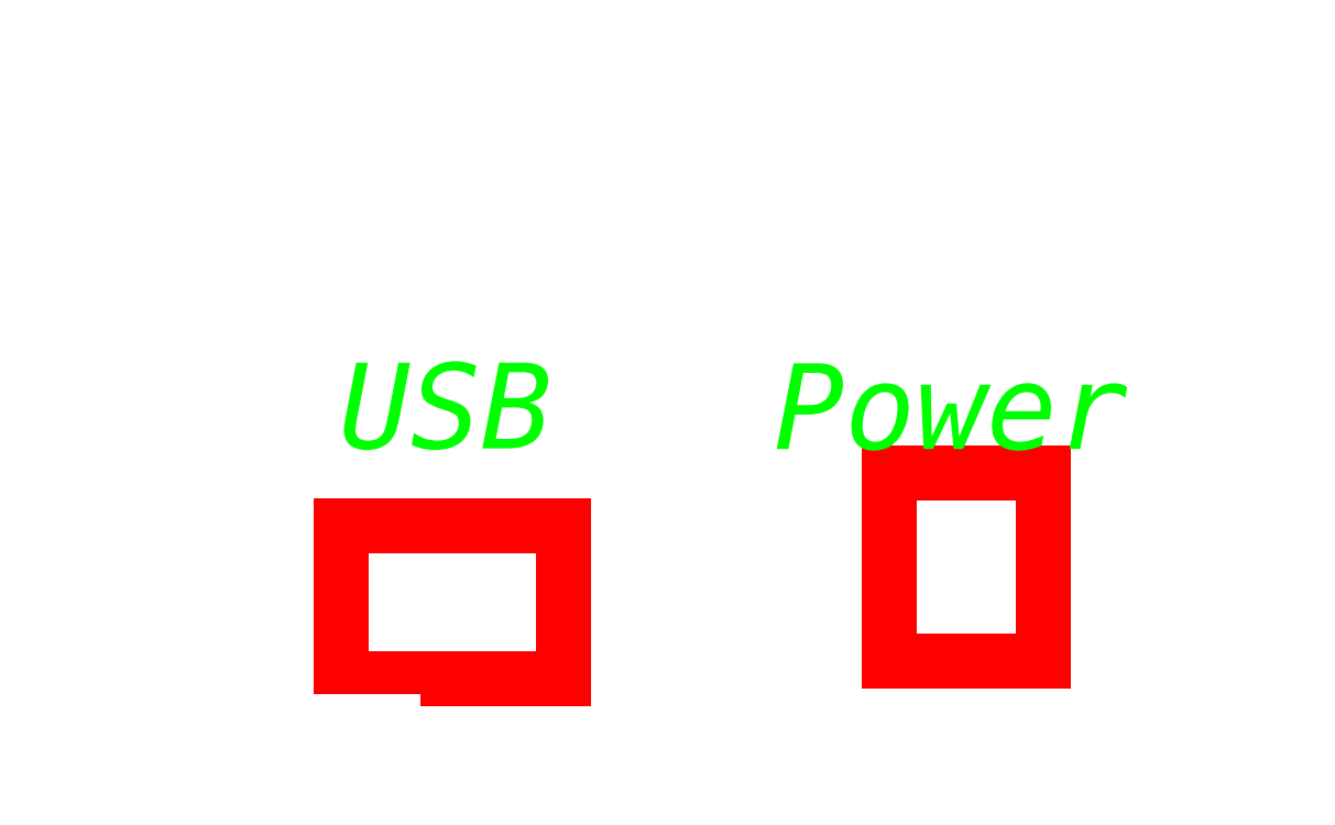
<metadata>
{"format":"dxf","ext":"dxf","renderer":"ezdxf+matplotlib","layout":"modelspace","background":"white","min_lineweight":24,"dpi":150}
</metadata>
<code>
0
SECTION
2
ENTITIES
0
LINE
8
0
10
3.362
20
16.03
30
0
11
7.553
21
16.03
31
0
0
LINE
8
0
10
18.81
20
17.67
30
0
11
18.81
21
8.755
31
0
0
LINE
8
0
10
67.75
20
45.28
30
0
11
67.75
21
35.53
31
0
0
LINE
8
0
10
31.81
20
17.67
30
0
11
31.81
21
8.755
31
0
0
LINE
8
0
10
7.553
20
16.03
30
0
11
7.553
21
6.275
31
0
0
LINE
8
0
10
3.362
20
35.53
30
0
11
3.362
21
16.03
31
0
0
LINE
8
0
10
50.8
20
20.78
30
0
11
50.8
21
9.775
31
0
0
LINE
8
0
10
51.66
20
3.275
30
0
11
21.87
21
3.275
31
0
0
LINE
8
0
10
7.553
20
35.53
30
0
11
7.553
21
45.28
31
0
0
LINE
8
0
10
31.81
20
8.755
30
0
11
18.81
21
8.755
31
0
0
LINE
8
0
10
67.75
20
35.53
30
0
11
72.42
21
35.53
31
0
0
LINE
8
0
10
72.42
20
35.53
30
0
11
72.42
21
16.03
31
0
0
LINE
8
0
10
72.42
20
16.03
30
0
11
67.75
21
16.03
31
0
0
LINE
8
0
10
67.75
20
16.03
30
0
11
67.75
21
6.275
31
0
0
LINE
8
0
10
51.66
20
3.275
30
0
11
51.66
21
6.275
31
0
0
LINE
8
0
10
21.87
20
3.275
30
0
11
21.87
21
6.275
31
0
0
LINE
8
0
10
21.87
20
6.275
30
0
11
7.553
21
6.275
31
0
0
LINE
8
0
10
7.553
20
35.53
30
0
11
3.362
21
35.53
31
0
0
LINE
8
0
10
7.553
20
45.28
30
0
11
67.75
21
45.28
31
0
0
LINE
8
0
10
59.8
20
9.775
30
0
11
50.8
21
9.775
31
0
0
LINE
8
0
10
59.8
20
9.775
30
0
11
59.8
21
20.78
31
0
0
LINE
8
0
10
59.8
20
20.78
30
0
11
50.8
21
20.78
31
0
0
LINE
8
0
10
67.75
20
6.275
30
0
11
51.66
21
6.275
31
0
0
LINE
8
0
10
18.81
20
17.67
30
0
11
31.81
21
17.67
31
0
0
MTEXT
8
0
10
44.06
20
24.64
30
0
40
6
41
0
71
4
72
1
1
\fRockwell|b1|i0|c0|p0;\C3;\H5;Power
7
textstyle0
50
0
73
2
44
1
0
MTEXT
8
0
10
18.73
20
24.68
30
0
40
6
41
0
71
4
72
1
1
\fRockwell|b1|i0|c0|p0;\C3;\H5;USB
7
textstyle1
50
0
73
2
44
1
0
ENDSEC
0
EOF

</code>
